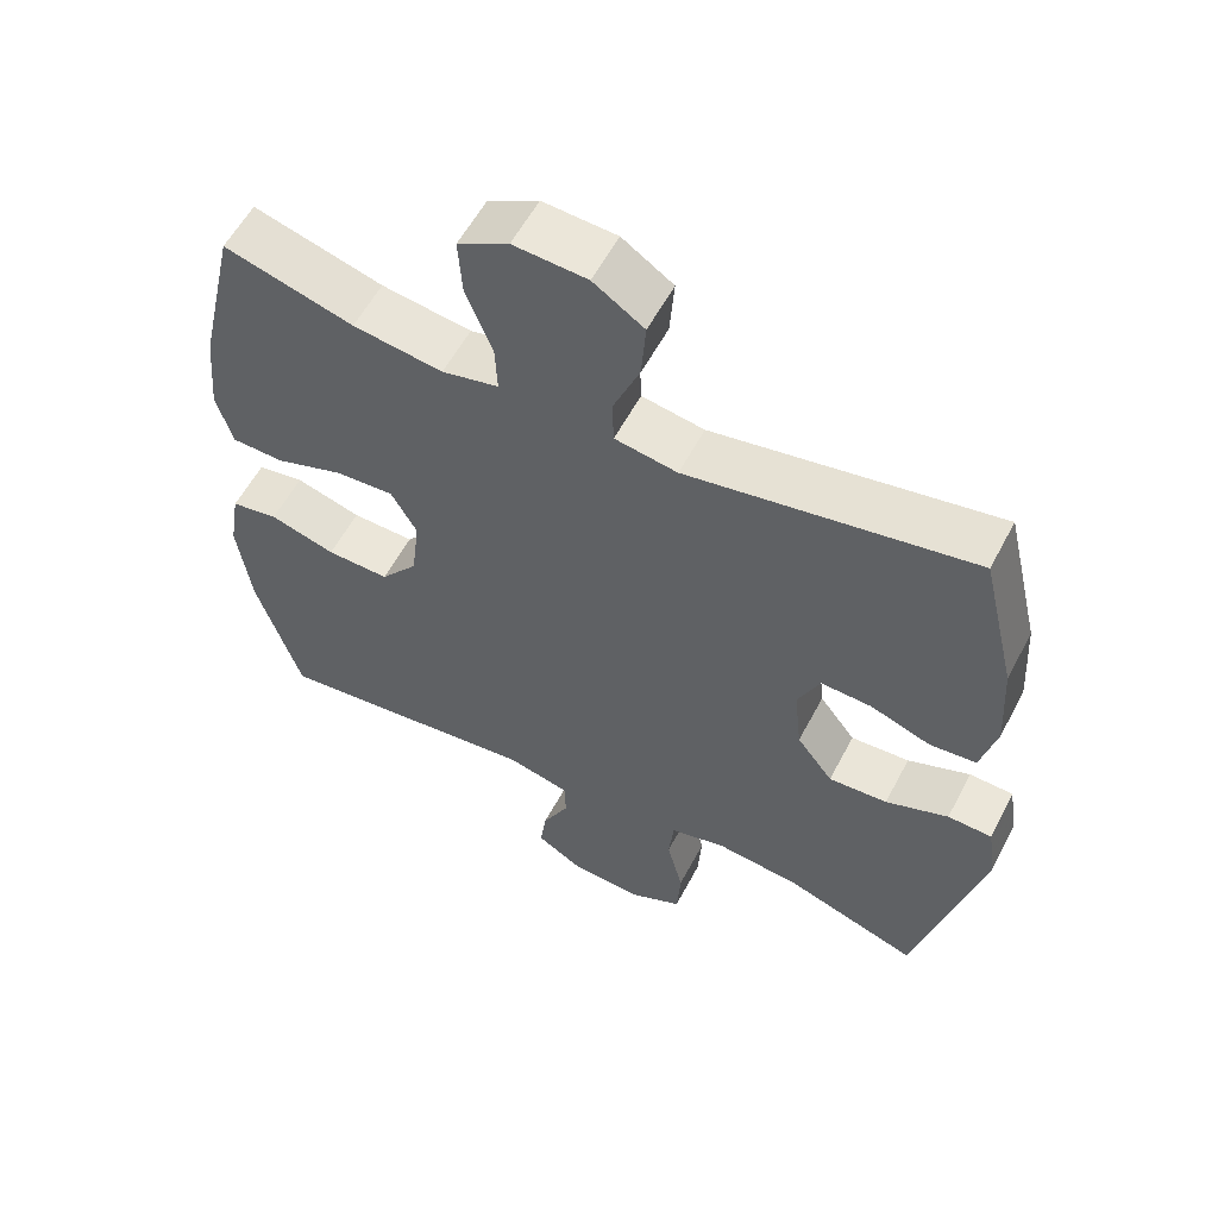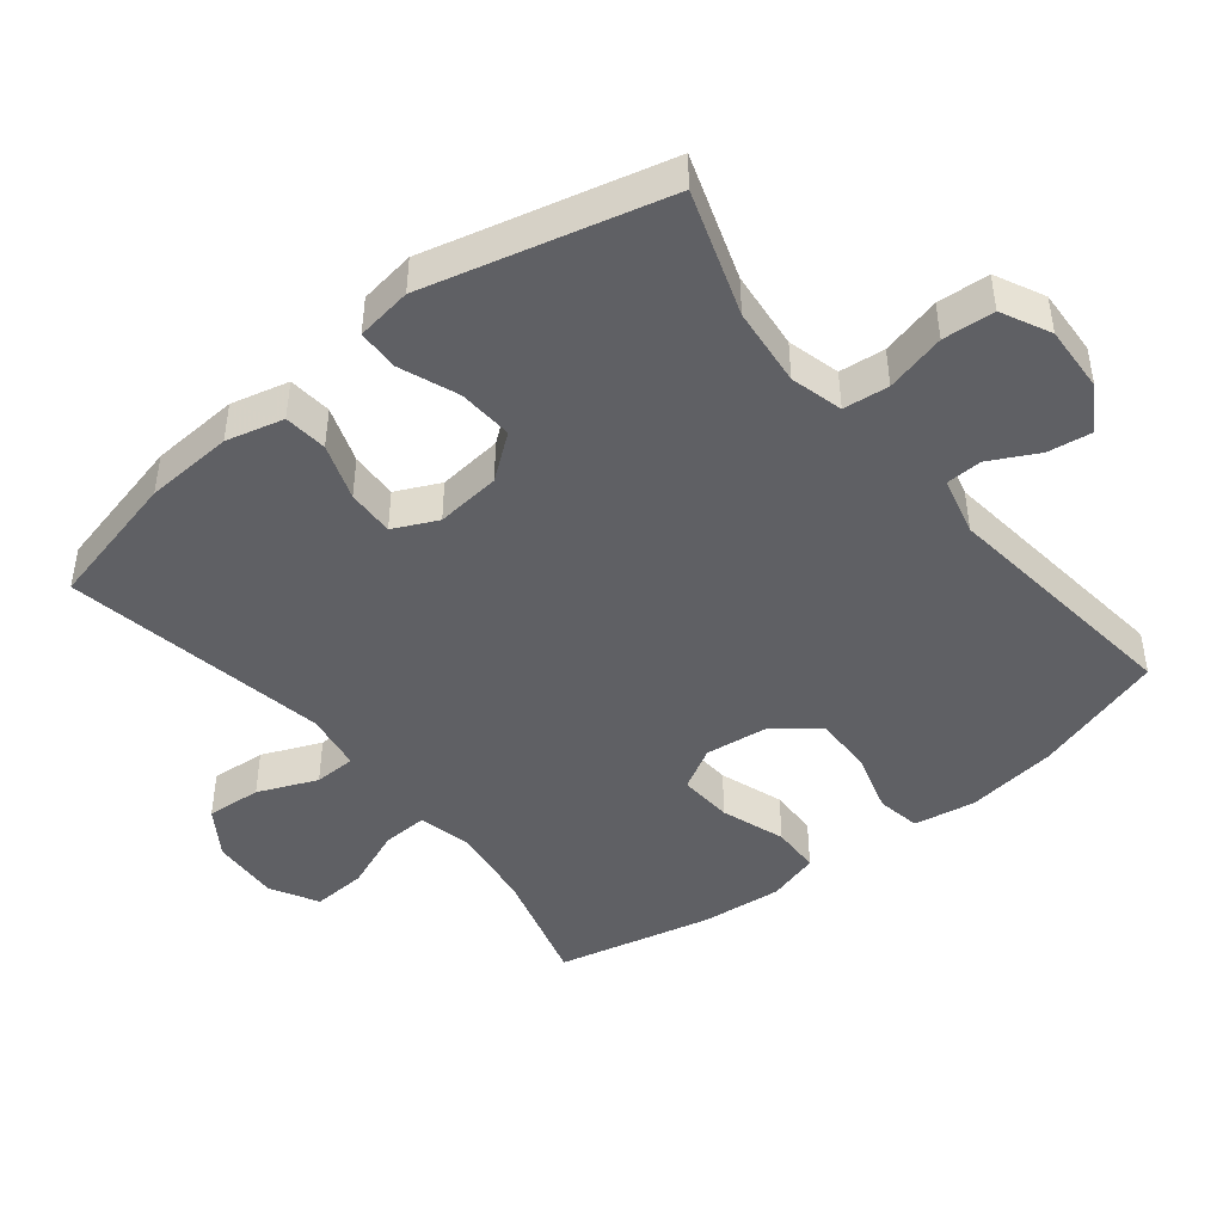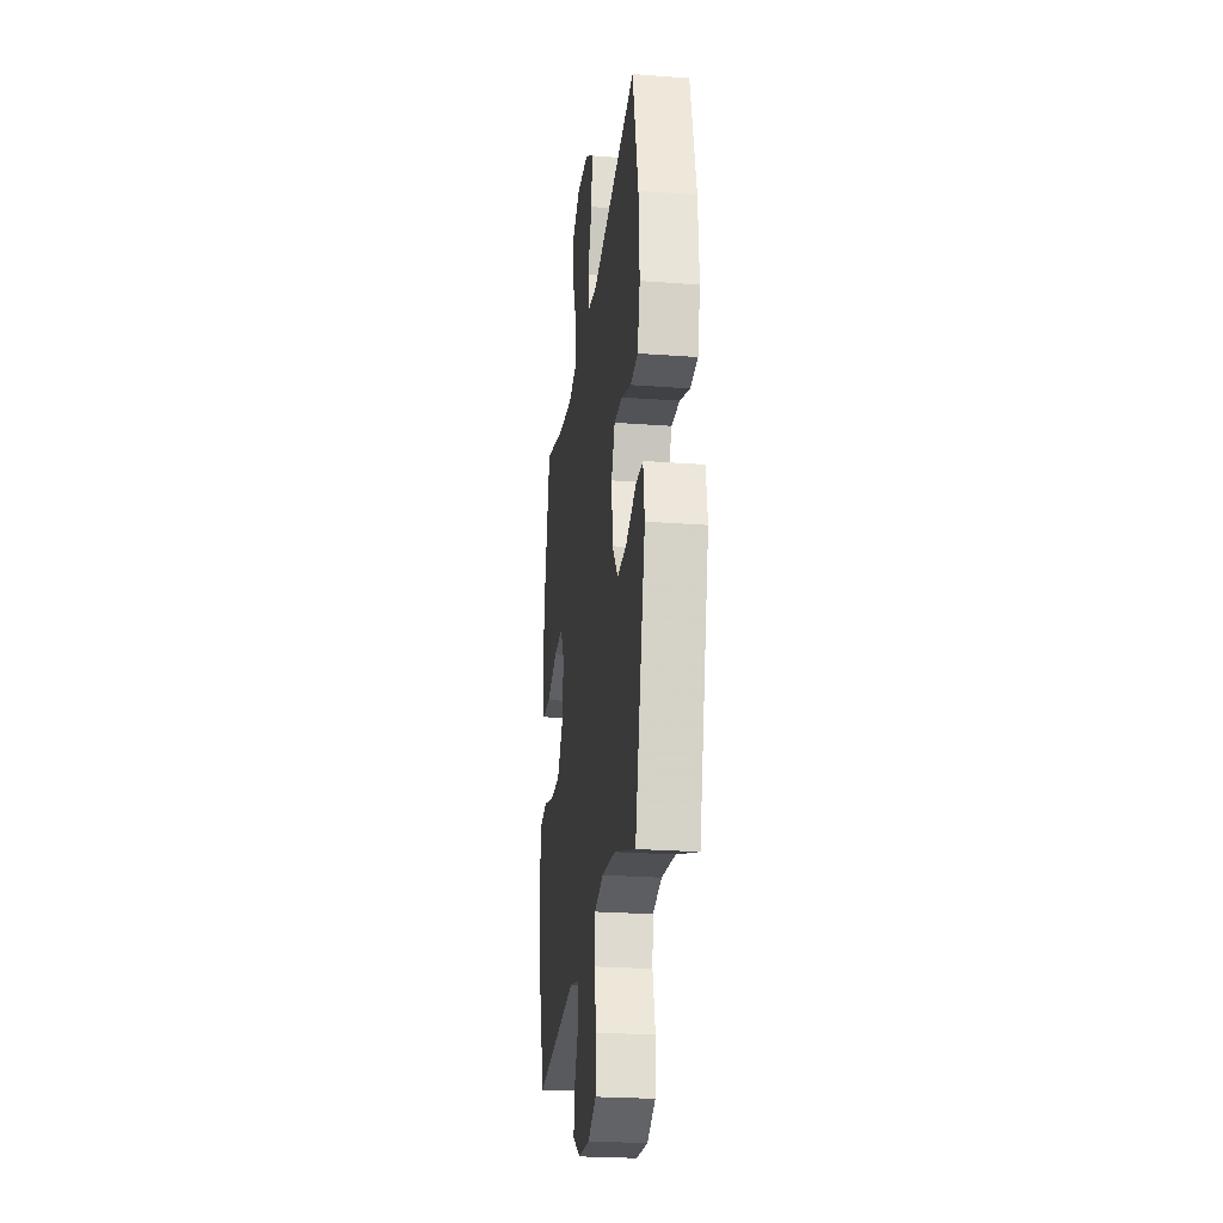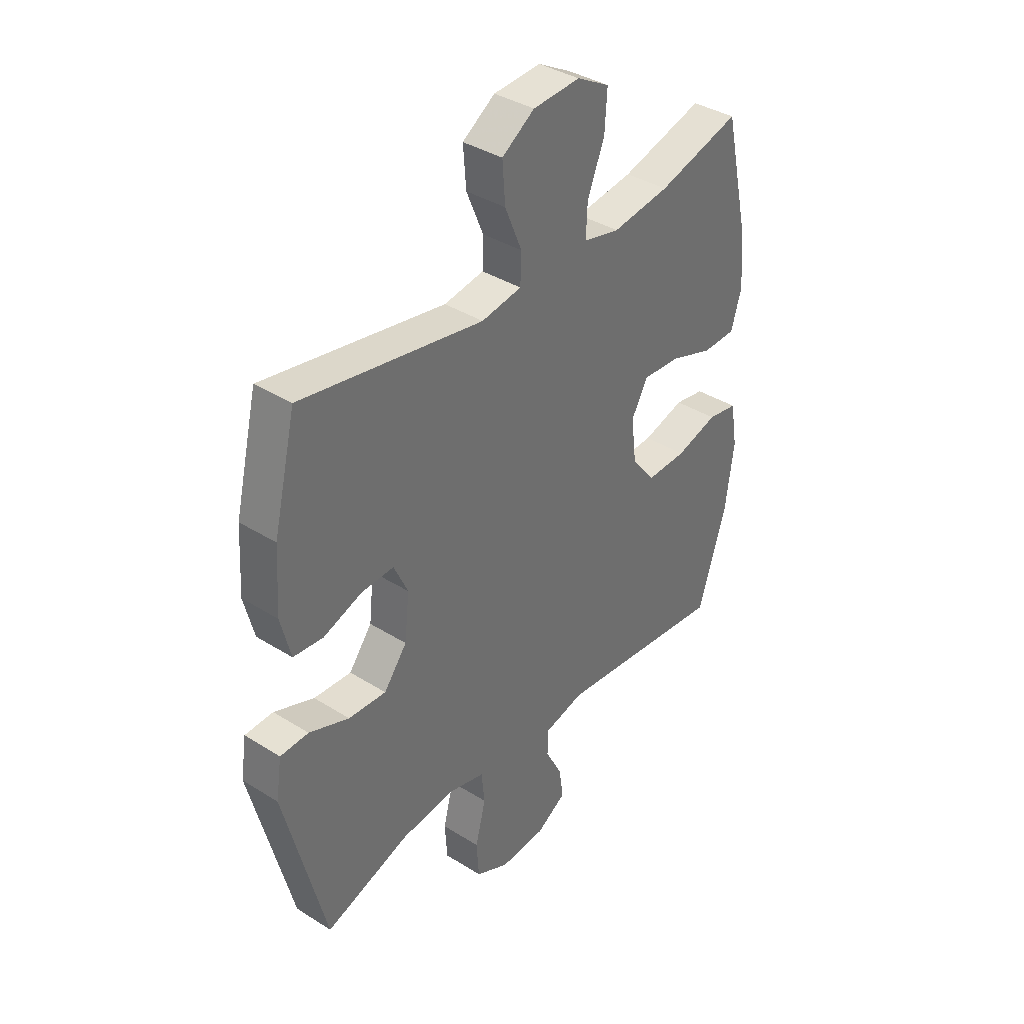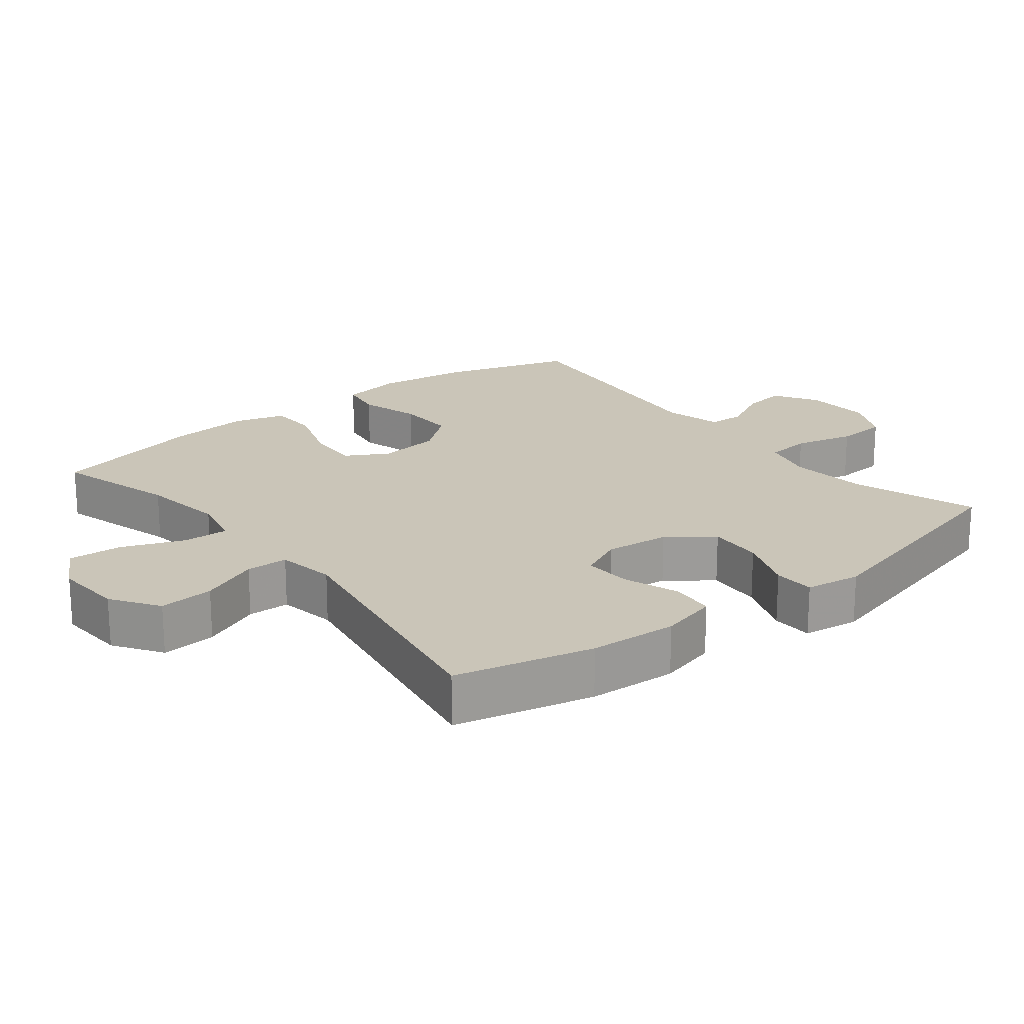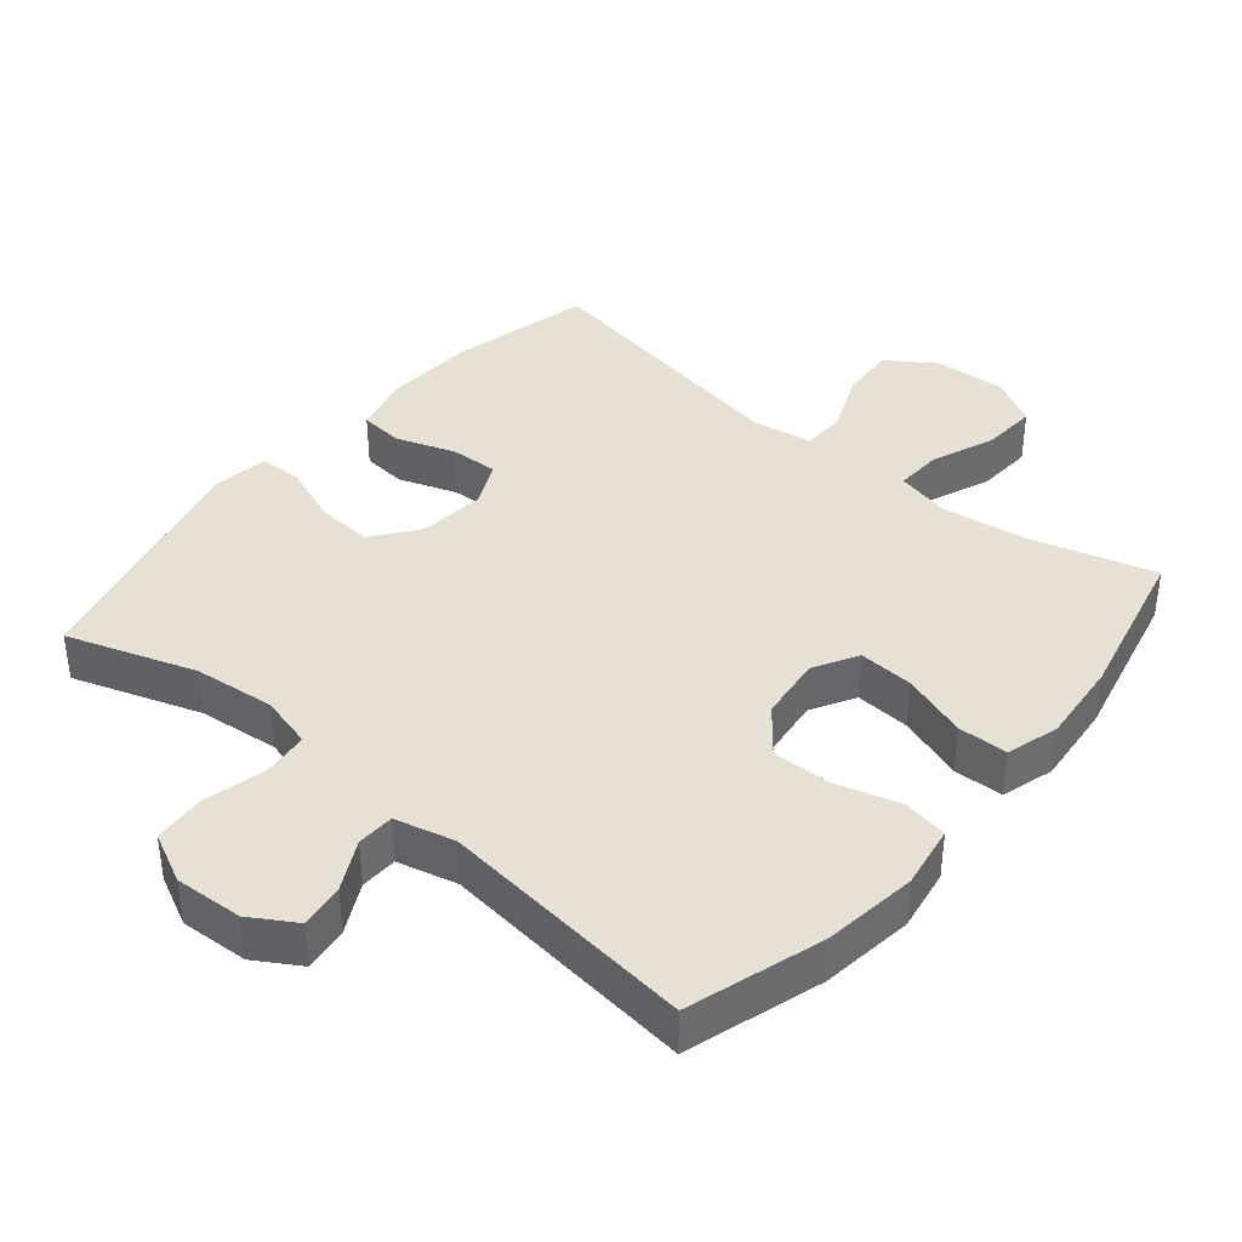
<metadata>
{"format":"obj","ext":"obj","renderer":"f3d","projection":"perspective","resolution":1024,"background":"white","views":[{"elev":57.5,"azim":27.6,"up":"+Z"},{"elev":-45.1,"azim":128.6,"up":"+Y"},{"elev":-24.7,"azim":83.0,"up":"+Z"},{"elev":37.7,"azim":128.8,"up":"+Z"},{"elev":20.4,"azim":51.5,"up":"+Y"},{"elev":39.2,"azim":-140.2,"up":"+Y"}]}
</metadata>
<code>
v 0.5 0.07 0.5
v 0.548 0.07 0.3
v 0.556 0.07 0.172
v 0.535 0.07 0.088
v 0.472 0.07 0.082
v 0.39 0.07 0.111
v 0.321 0.07 0.114
v 0.291 0.07 0.05
v 0.301 0.07 -0.044
v 0.35 0.07 -0.108
v 0.43 0.07 -0.103
v 0.515 0.07 -0.07
v 0.575 0.07 -0.072
v 0.587 0.07 -0.153
v 0.5 0.07 -0.5
v 0.319 0.07 -0.439
v 0.204 0.07 -0.427
v 0.128 0.07 -0.447
v 0.121 0.07 -0.513
v 0.143 0.07 -0.6
v 0.138 0.07 -0.675
v 0.067 0.07 -0.71
v -0.03 0.07 -0.705
v -0.094 0.07 -0.666
v -0.085 0.07 -0.602
v -0.049 0.07 -0.532
v -0.051 0.07 -0.479
v -0.136 0.07 -0.458
v -0.5 0.07 -0.5
v -0.56 0.07 -0.308
v -0.578 0.07 -0.175
v -0.563 0.07 -0.085
v -0.499 0.07 -0.074
v -0.41 0.07 -0.1
v -0.325 0.07 -0.102
v -0.274 0.07 -0.039
v -0.263 0.07 0.053
v -0.298 0.07 0.115
v -0.377 0.07 0.11
v -0.47 0.07 0.078
v -0.541 0.07 0.08
v -0.563 0.07 0.155
v -0.552 0.07 0.273
v -0.5 0.07 0.5
v -0.324 0.07 0.45
v -0.202 0.07 0.433
v -0.125 0.07 0.451
v -0.128 0.07 0.517
v -0.164 0.07 0.607
v -0.169 0.07 0.686
v -0.1 0.07 0.724
v 0 0.07 0.718
v 0.069 0.07 0.672
v 0.063 0.07 0.592
v 0.027 0.07 0.506
v 0.029 0.07 0.445
v 0.114 0.07 0.431
v 0.5 0 0.5
v 0.548 0 0.3
v 0.556 0 0.172
v 0.535 0 0.088
v 0.472 0 0.082
v 0.39 0 0.111
v 0.321 0 0.114
v 0.291 0 0.05
v 0.301 0 -0.044
v 0.35 0 -0.108
v 0.43 0 -0.103
v 0.515 0 -0.07
v 0.575 0 -0.072
v 0.587 0 -0.153
v 0.5 0 -0.5
v 0.319 0 -0.439
v 0.204 0 -0.427
v 0.128 0 -0.447
v 0.121 0 -0.513
v 0.143 0 -0.6
v 0.138 0 -0.675
v 0.067 0 -0.71
v -0.03 0 -0.705
v -0.094 0 -0.666
v -0.085 0 -0.602
v -0.049 0 -0.532
v -0.051 0 -0.479
v -0.136 0 -0.458
v -0.5 0 -0.5
v -0.56 0 -0.308
v -0.578 0 -0.175
v -0.563 0 -0.085
v -0.499 0 -0.074
v -0.41 0 -0.1
v -0.325 0 -0.102
v -0.274 0 -0.039
v -0.263 0 0.053
v -0.298 0 0.115
v -0.377 0 0.11
v -0.47 0 0.078
v -0.541 0 0.08
v -0.563 0 0.155
v -0.552 0 0.273
v -0.5 0 0.5
v -0.324 0 0.45
v -0.202 0 0.433
v -0.125 0 0.451
v -0.128 0 0.517
v -0.164 0 0.607
v -0.169 0 0.686
v -0.1 0 0.724
v 0 0 0.718
v 0.069 0 0.672
v 0.063 0 0.592
v 0.027 0 0.506
v 0.029 0 0.445
v 0.114 0 0.431
f 53 54 55
f 52 53 55
f 51 52 55
f 50 51 55
f 49 50 55
f 48 49 55
f 47 48 55 56
f 46 47 56 57
f 43 44 45
f 42 43 45
f 41 42 45
f 40 41 45
f 39 40 45
f 38 39 45 46
f 37 38 46 57
f 32 33 34
f 31 32 34
f 30 31 34
f 29 30 34
f 28 29 34
f 27 28 34 35
f 24 25 26
f 23 24 26
f 22 23 26
f 21 22 26
f 20 21 26
f 19 20 26
f 18 19 26 27
f 27 35 36
f 18 27 36
f 17 18 36
f 14 15 16
f 13 14 16
f 12 13 16
f 11 12 16
f 10 11 16 17
f 4 5 6
f 3 4 6
f 2 3 6
f 1 2 6
f 57 1 6
f 57 6 7
f 37 57 7 8
f 17 36 37
f 10 17 37
f 9 10 37
f 8 9 37
f 112 111 110
f 112 110 109
f 112 109 108
f 112 108 107
f 112 107 106
f 112 106 105
f 113 112 105 104
f 114 113 104 103
f 102 101 100
f 102 100 99
f 102 99 98
f 102 98 97
f 102 97 96
f 103 102 96 95
f 114 103 95 94
f 91 90 89
f 91 89 88
f 91 88 87
f 91 87 86
f 91 86 85
f 92 91 85 84
f 83 82 81
f 83 81 80
f 83 80 79
f 83 79 78
f 83 78 77
f 83 77 76
f 84 83 76 75
f 93 92 84
f 93 84 75
f 93 75 74
f 73 72 71
f 73 71 70
f 73 70 69
f 73 69 68
f 74 73 68 67
f 63 62 61
f 63 61 60
f 63 60 59
f 63 59 58
f 63 58 114
f 64 63 114
f 65 64 114 94
f 94 93 74
f 94 74 67
f 94 67 66
f 94 66 65
f 1 58 59 2
f 2 59 60 3
f 3 60 61 4
f 4 61 62 5
f 5 62 63 6
f 6 63 64 7
f 7 64 65 8
f 8 65 66 9
f 9 66 67 10
f 10 67 68 11
f 11 68 69 12
f 12 69 70 13
f 13 70 71 14
f 14 71 72 15
f 15 72 73 16
f 16 73 74 17
f 17 74 75 18
f 18 75 76 19
f 19 76 77 20
f 20 77 78 21
f 21 78 79 22
f 22 79 80 23
f 23 80 81 24
f 24 81 82 25
f 25 82 83 26
f 26 83 84 27
f 27 84 85 28
f 28 85 86 29
f 29 86 87 30
f 30 87 88 31
f 31 88 89 32
f 32 89 90 33
f 33 90 91 34
f 34 91 92 35
f 35 92 93 36
f 36 93 94 37
f 37 94 95 38
f 38 95 96 39
f 39 96 97 40
f 40 97 98 41
f 41 98 99 42
f 42 99 100 43
f 43 100 101 44
f 44 101 102 45
f 45 102 103 46
f 46 103 104 47
f 47 104 105 48
f 48 105 106 49
f 49 106 107 50
f 50 107 108 51
f 51 108 109 52
f 52 109 110 53
f 53 110 111 54
f 54 111 112 55
f 55 112 113 56
f 56 113 114 57
f 57 114 58 1

</code>
